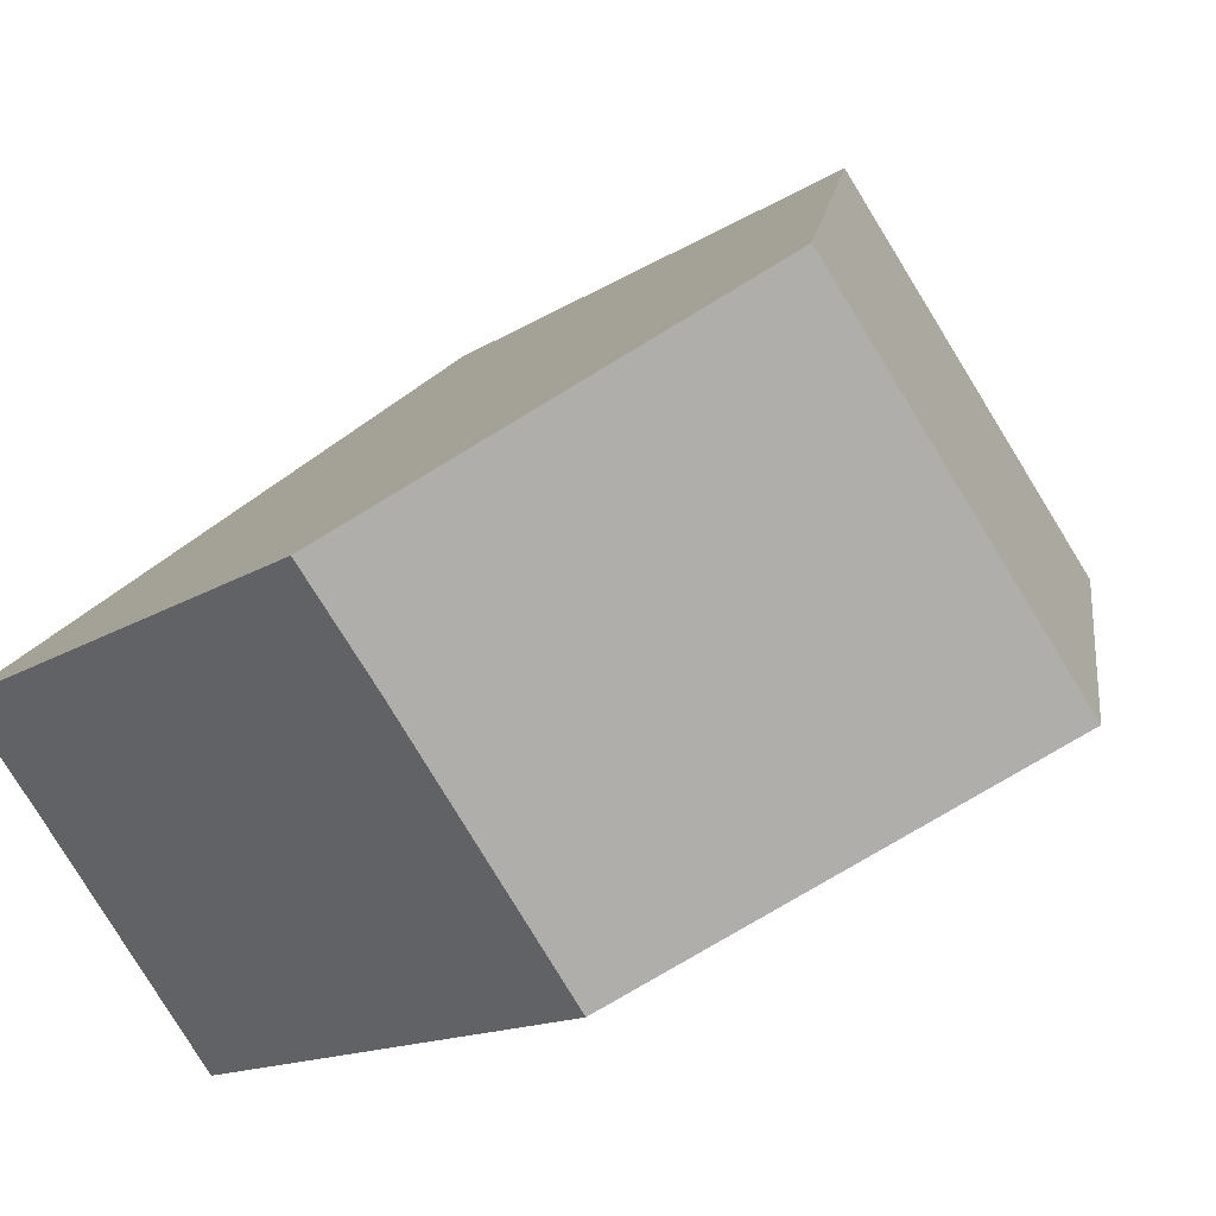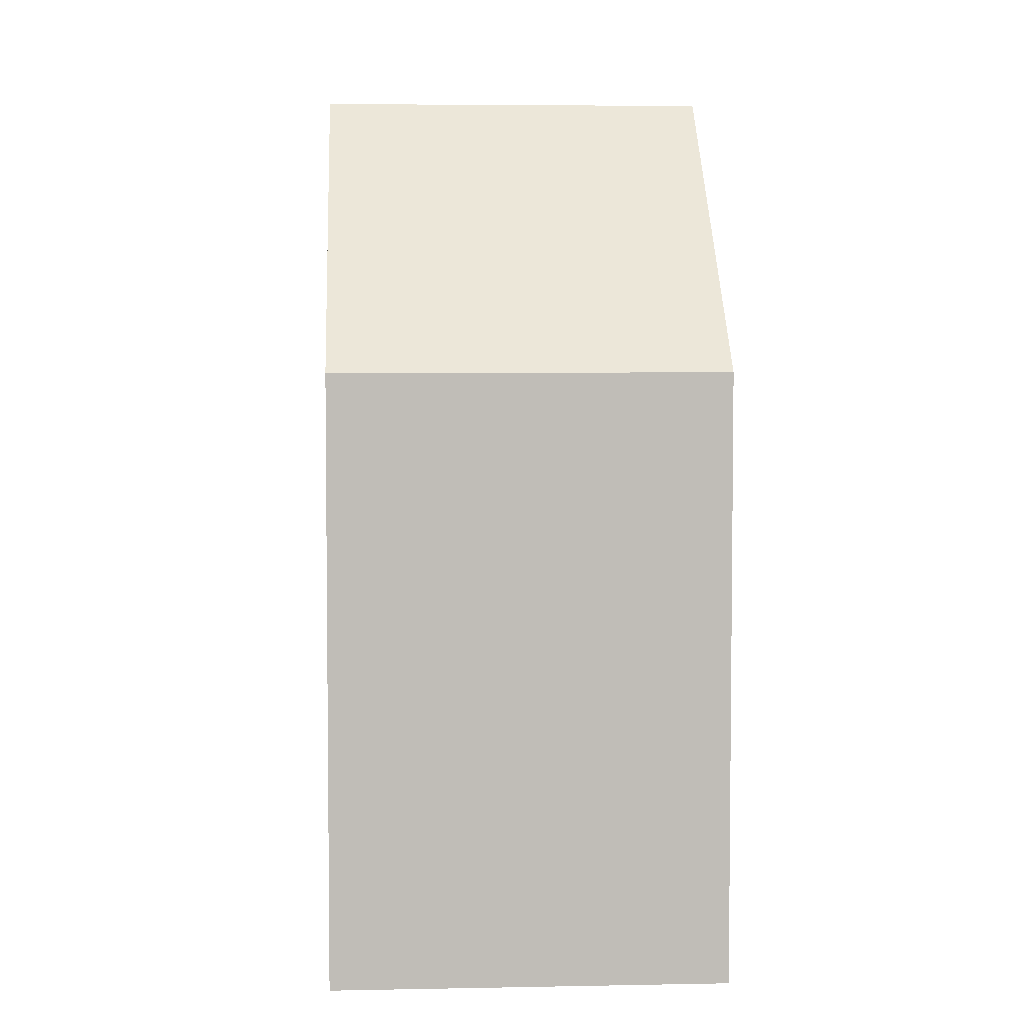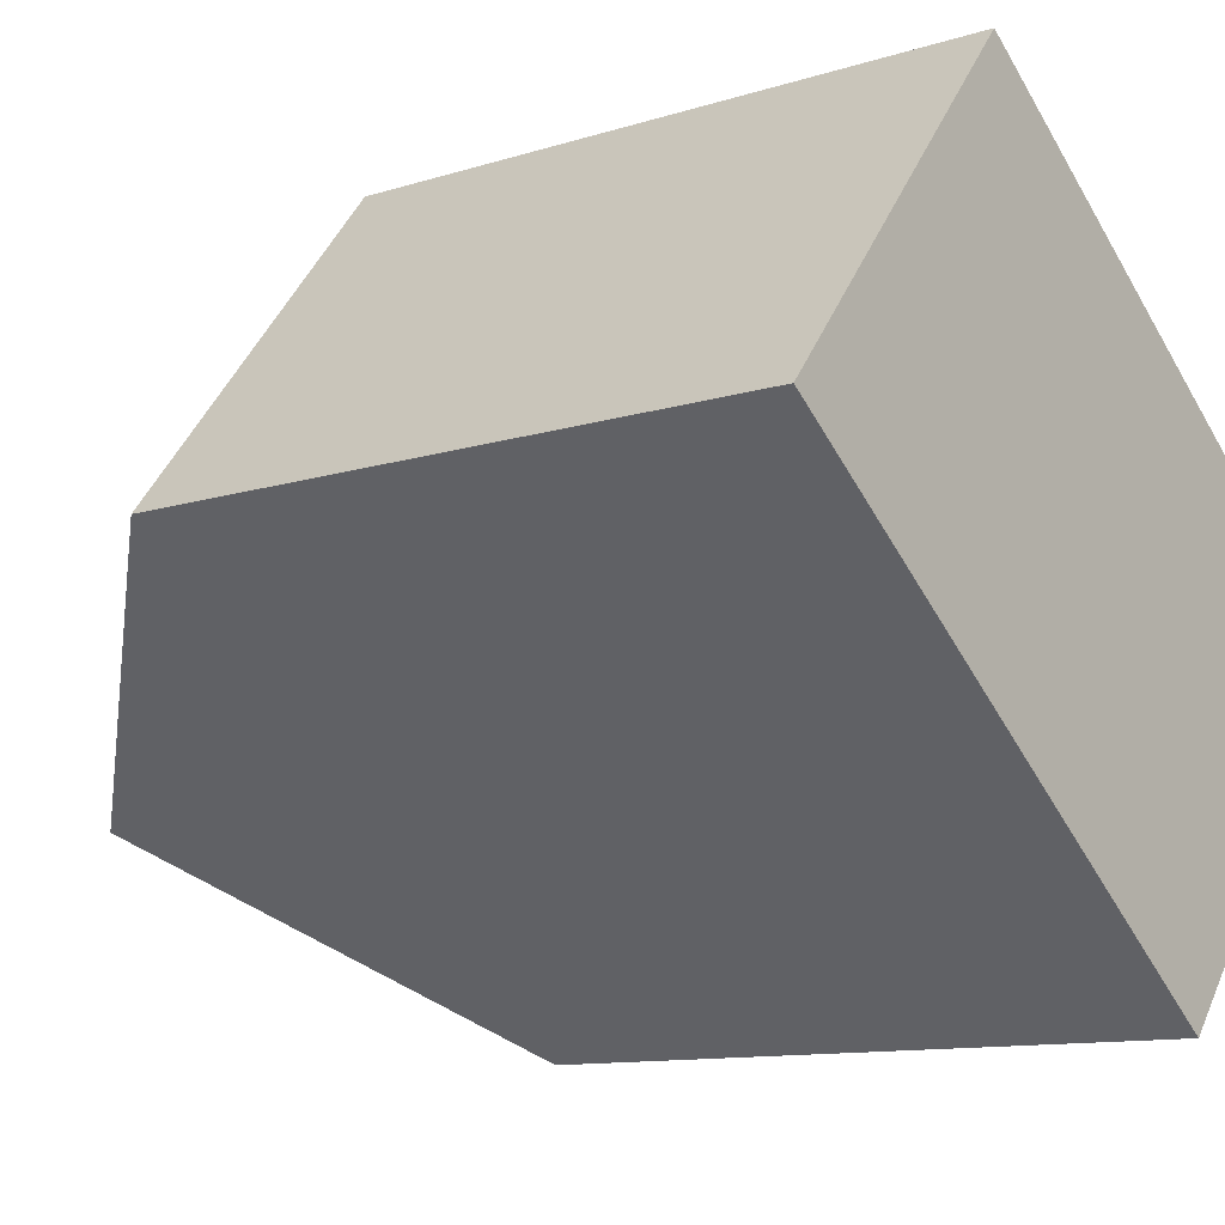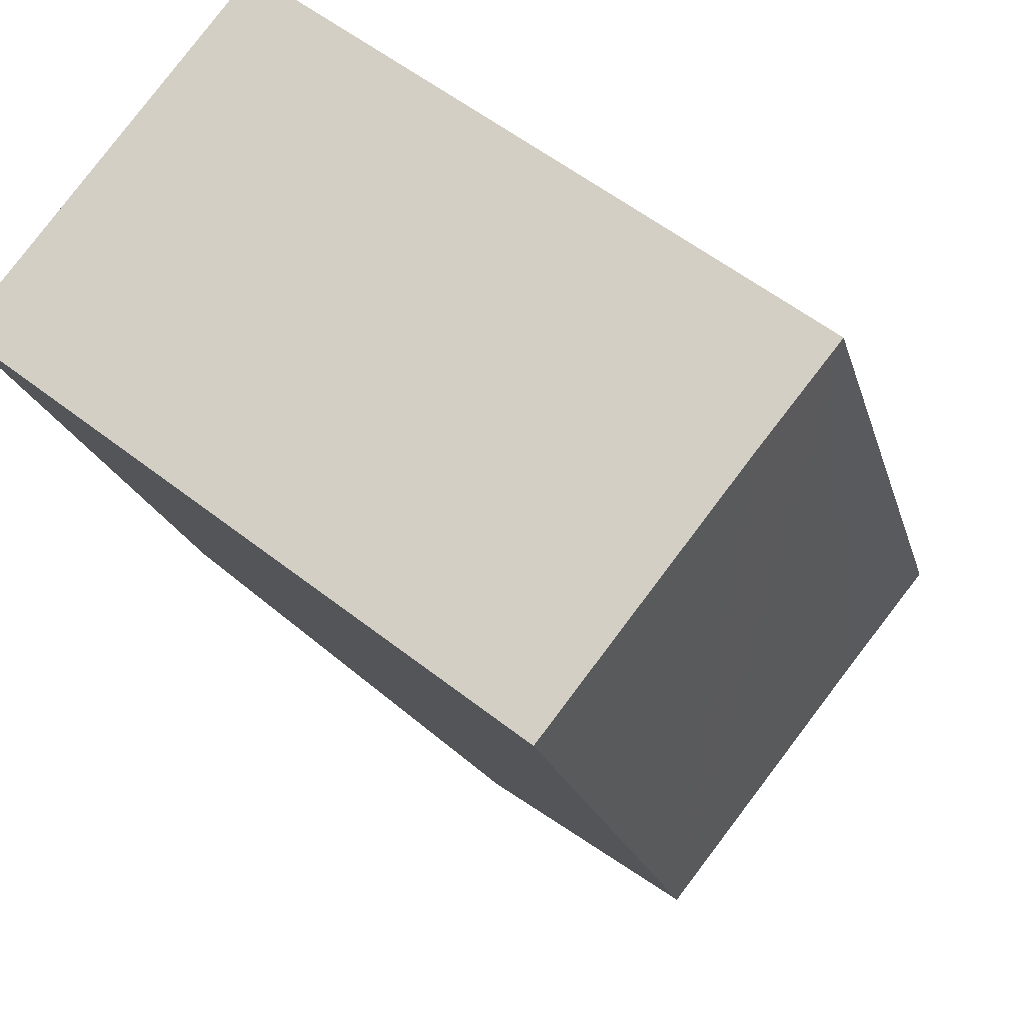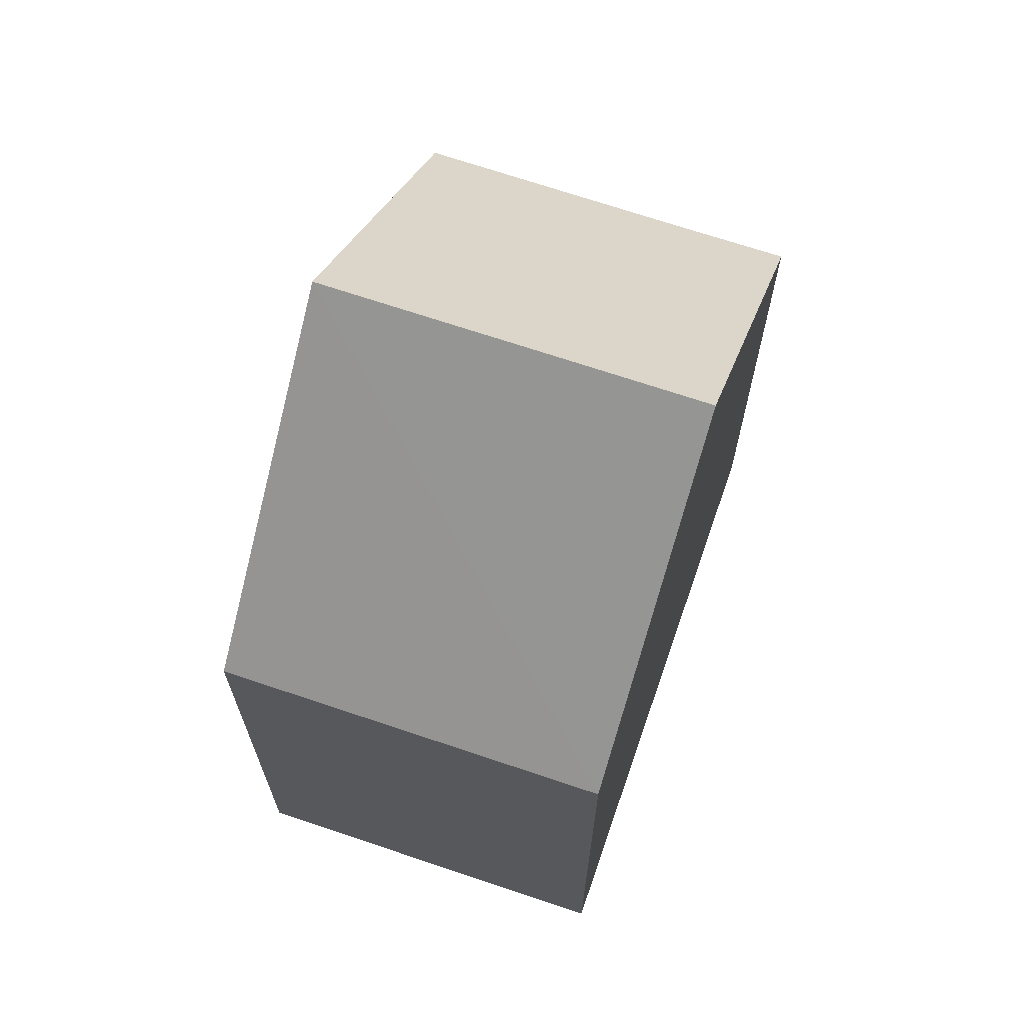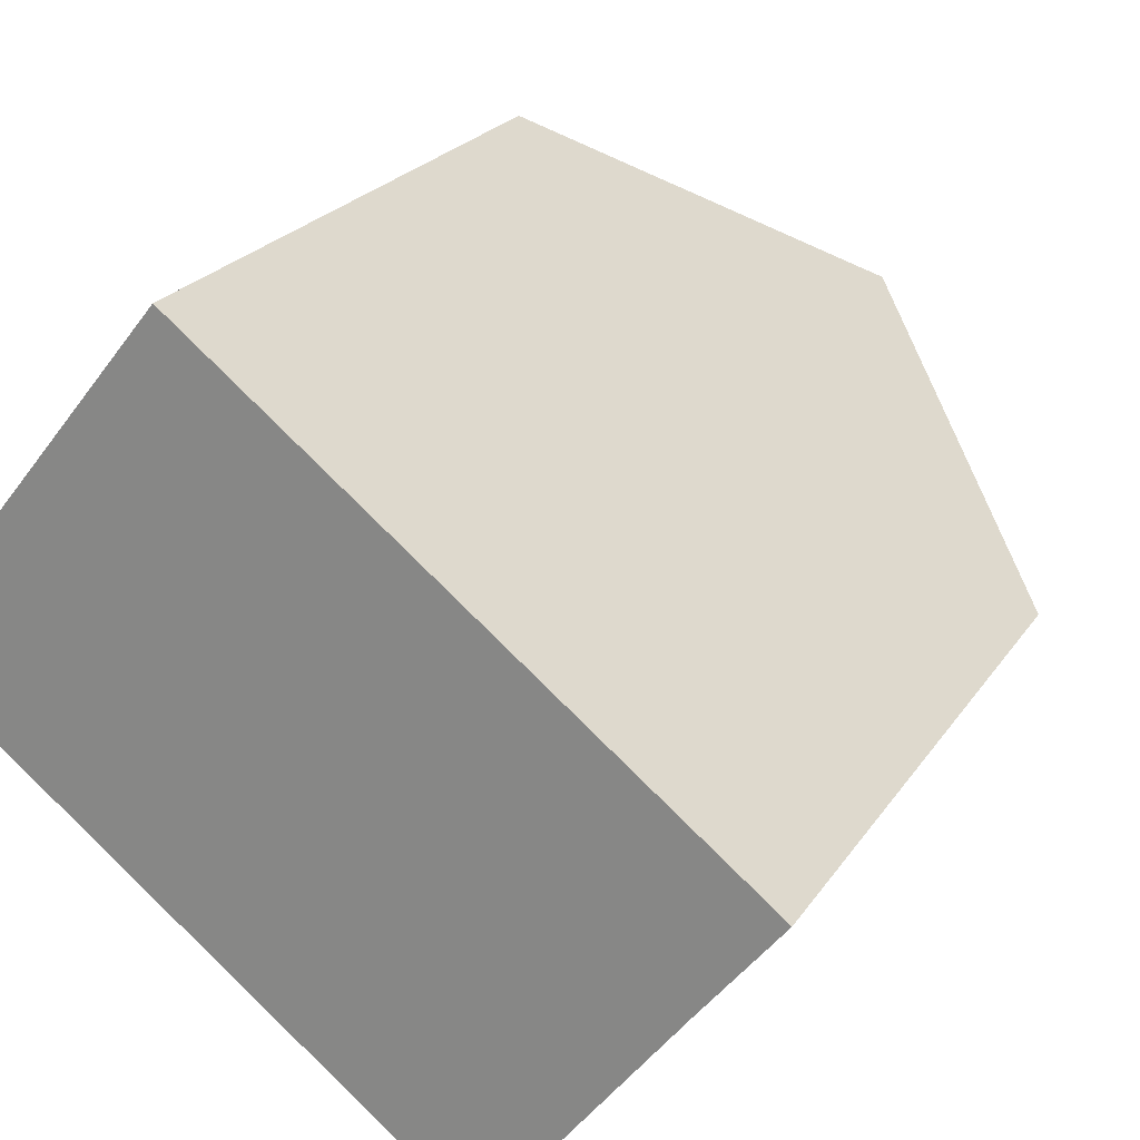
<metadata>
{"format":"obj","ext":"obj","renderer":"f3d","projection":"perspective","resolution":1024,"background":"white","views":[{"elev":-12.9,"azim":147.0,"up":"+Z"},{"elev":4.9,"azim":-55.1,"up":"+Y"},{"elev":-10.8,"azim":-51.1,"up":"+Z"},{"elev":-19.3,"azim":13.5,"up":"+Z"},{"elev":69.3,"azim":-32.7,"up":"+Y"},{"elev":22.2,"azim":24.3,"up":"+Z"}]}
</metadata>
<code>
v  4.518 16.34 -3.548
v  4.539 11.14 5.679
v  9.052 16.34 2.124
v  2.541 11.14 3.179
v  0 11.14 6.824e-16
v  12.23 11.15 -3.09
v  13.23 11.53 -1.169
v  13.57 11.13 -1.439
v  9.729 11.13 -6.258
v  9.055 11.12 -7.111
v  8.706 11.52 -6.837
v  9.055 4.354e-16 -7.111
v  8.706 4.186e-16 -6.837
v  0 0 0
v  4.518 2.173e-16 -3.548
v  4.539 -3.477e-16 5.679
v  2.541 -1.947e-16 3.179
v  9.052 -1.301e-16 2.124
v  13.57 8.811e-17 -1.439
v  13.23 7.158e-17 -1.169
v  12.23 1.892e-16 -3.09
v  9.729 3.832e-16 -6.258
g defaultobject
f 1 2 3
f 2 1 4
f 4 1 5
f 6 7 8
f 7 6 3
f 3 6 1
f 1 6 9
f 1 9 10
f 1 10 11
f 11 5 1
f 5 11 10
f 5 10 12
f 5 12 13
f 5 13 14
f 14 13 15
f 14 4 5
f 4 14 2
f 2 14 16
f 16 14 17
f 16 3 2
f 3 16 7
f 7 16 8
f 8 16 18
f 8 18 19
f 19 18 20
f 19 6 8
f 6 19 9
f 9 19 10
f 10 19 21
f 10 21 22
f 10 22 12
f 15 17 14
f 17 15 16
f 16 15 13
f 16 13 18
f 18 13 12
f 18 12 22
f 18 22 20
f 20 22 21
f 20 21 19

</code>
